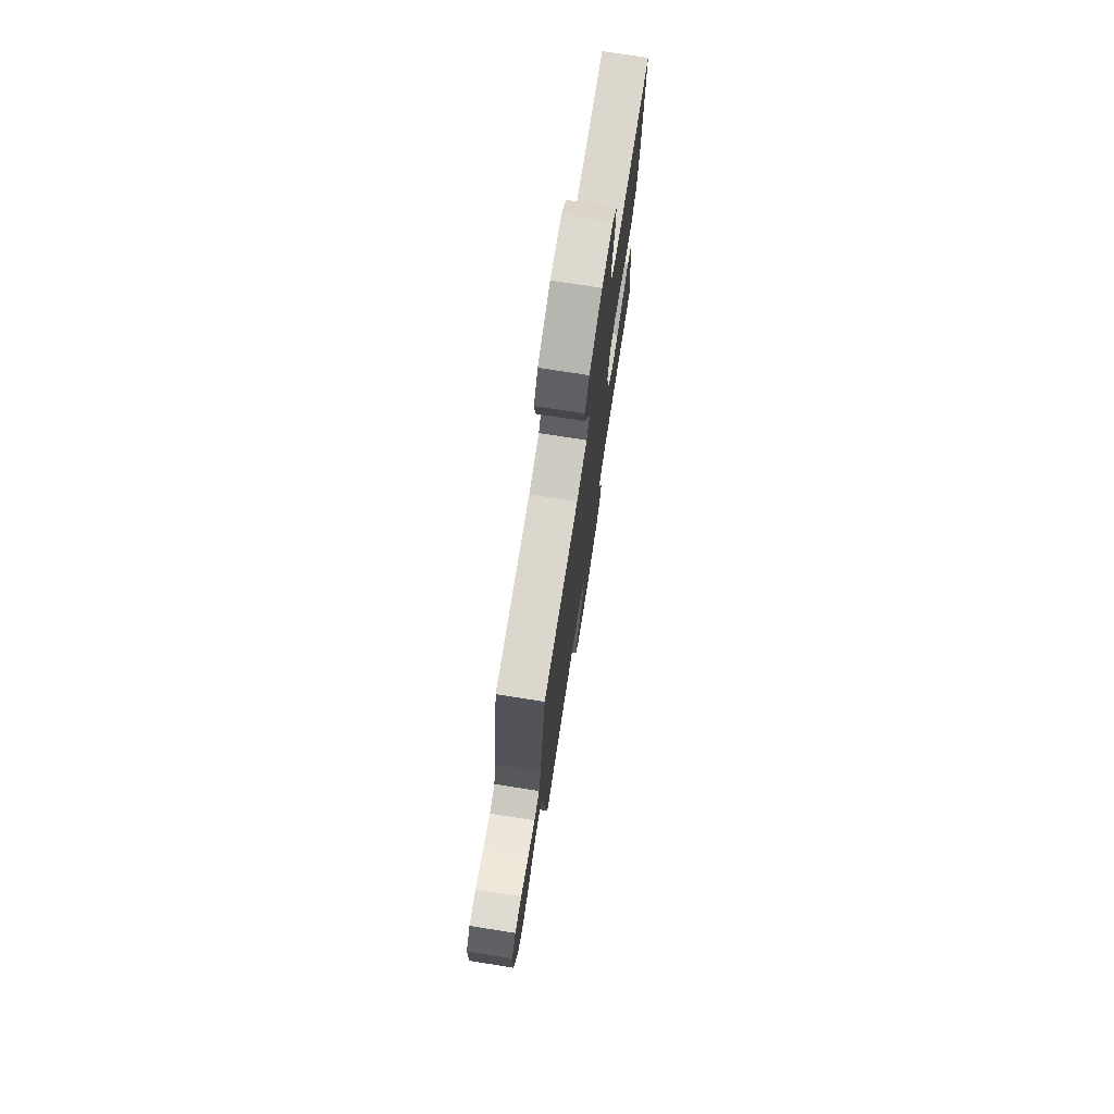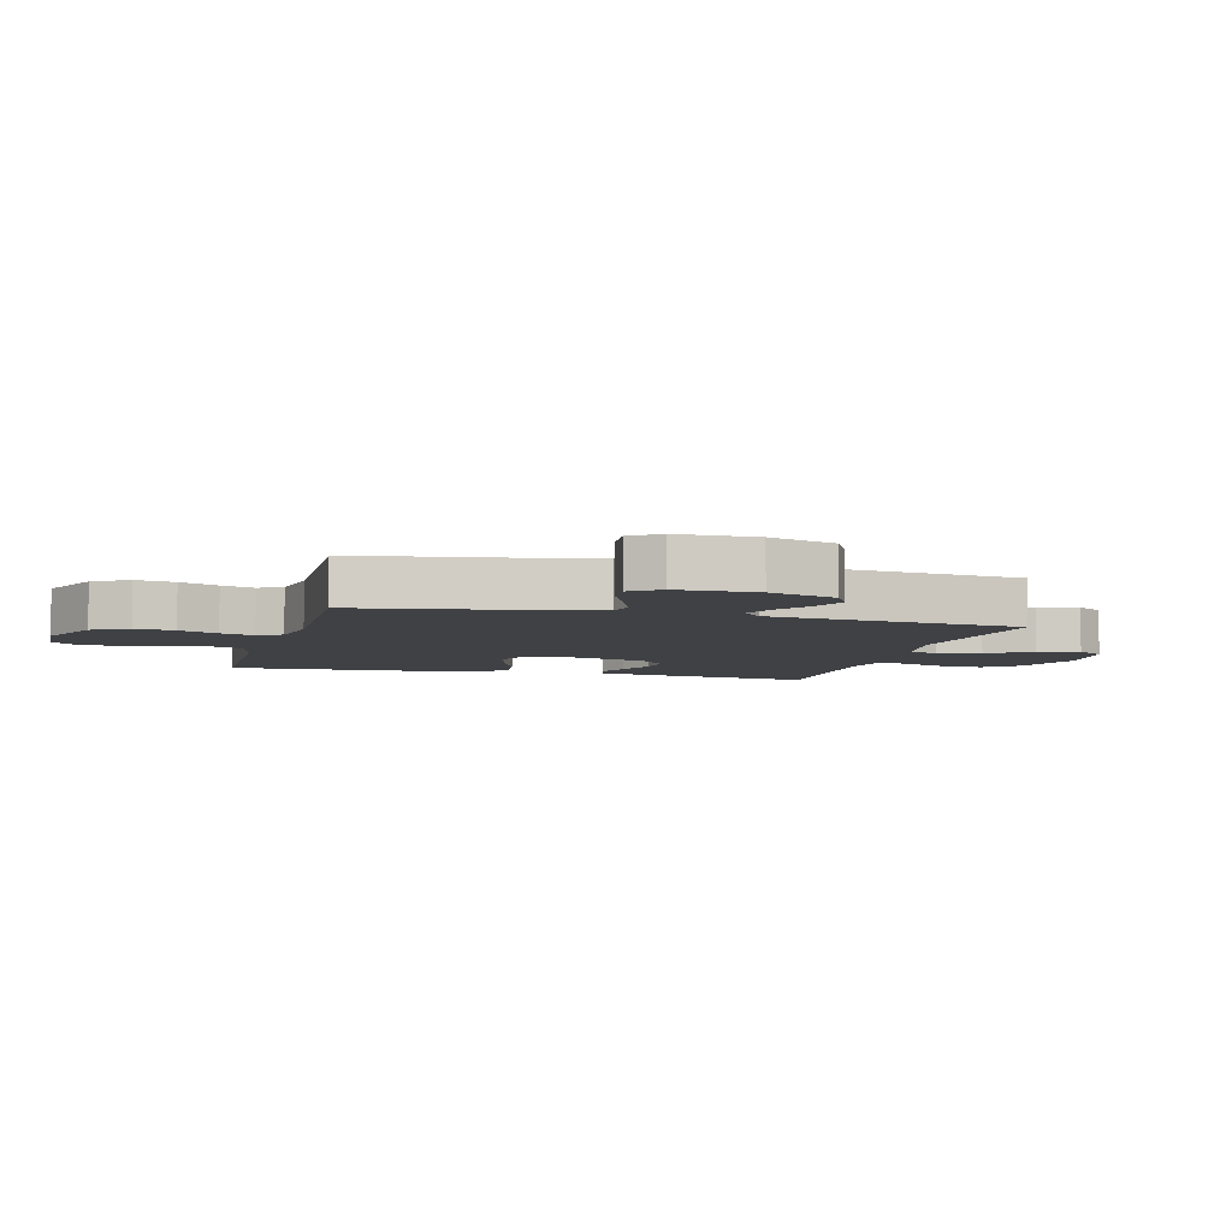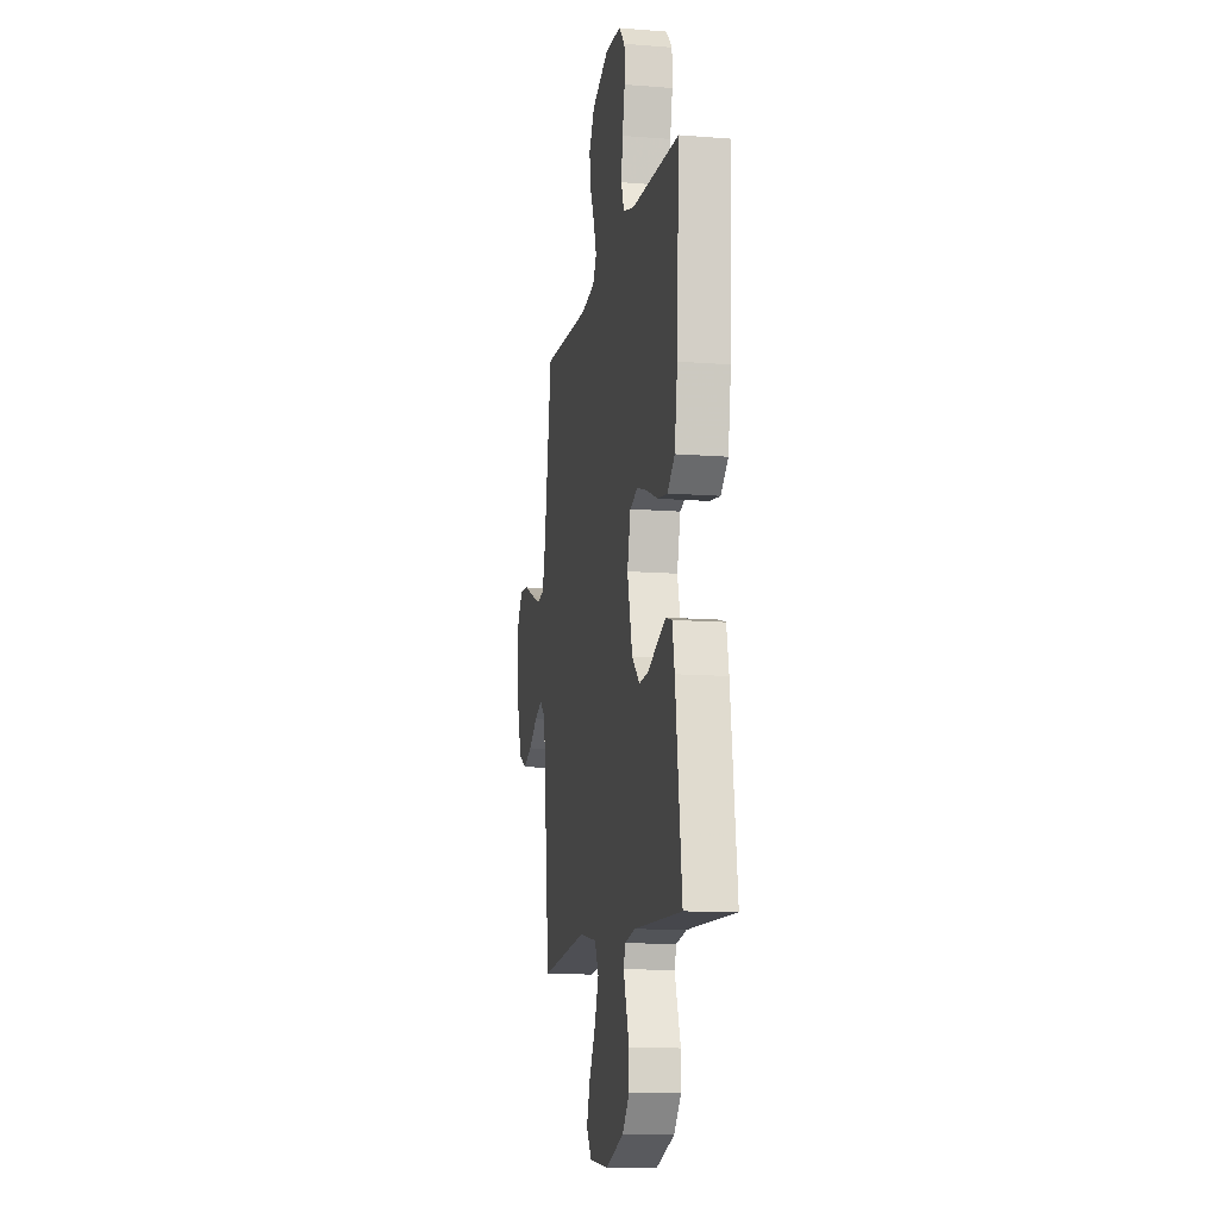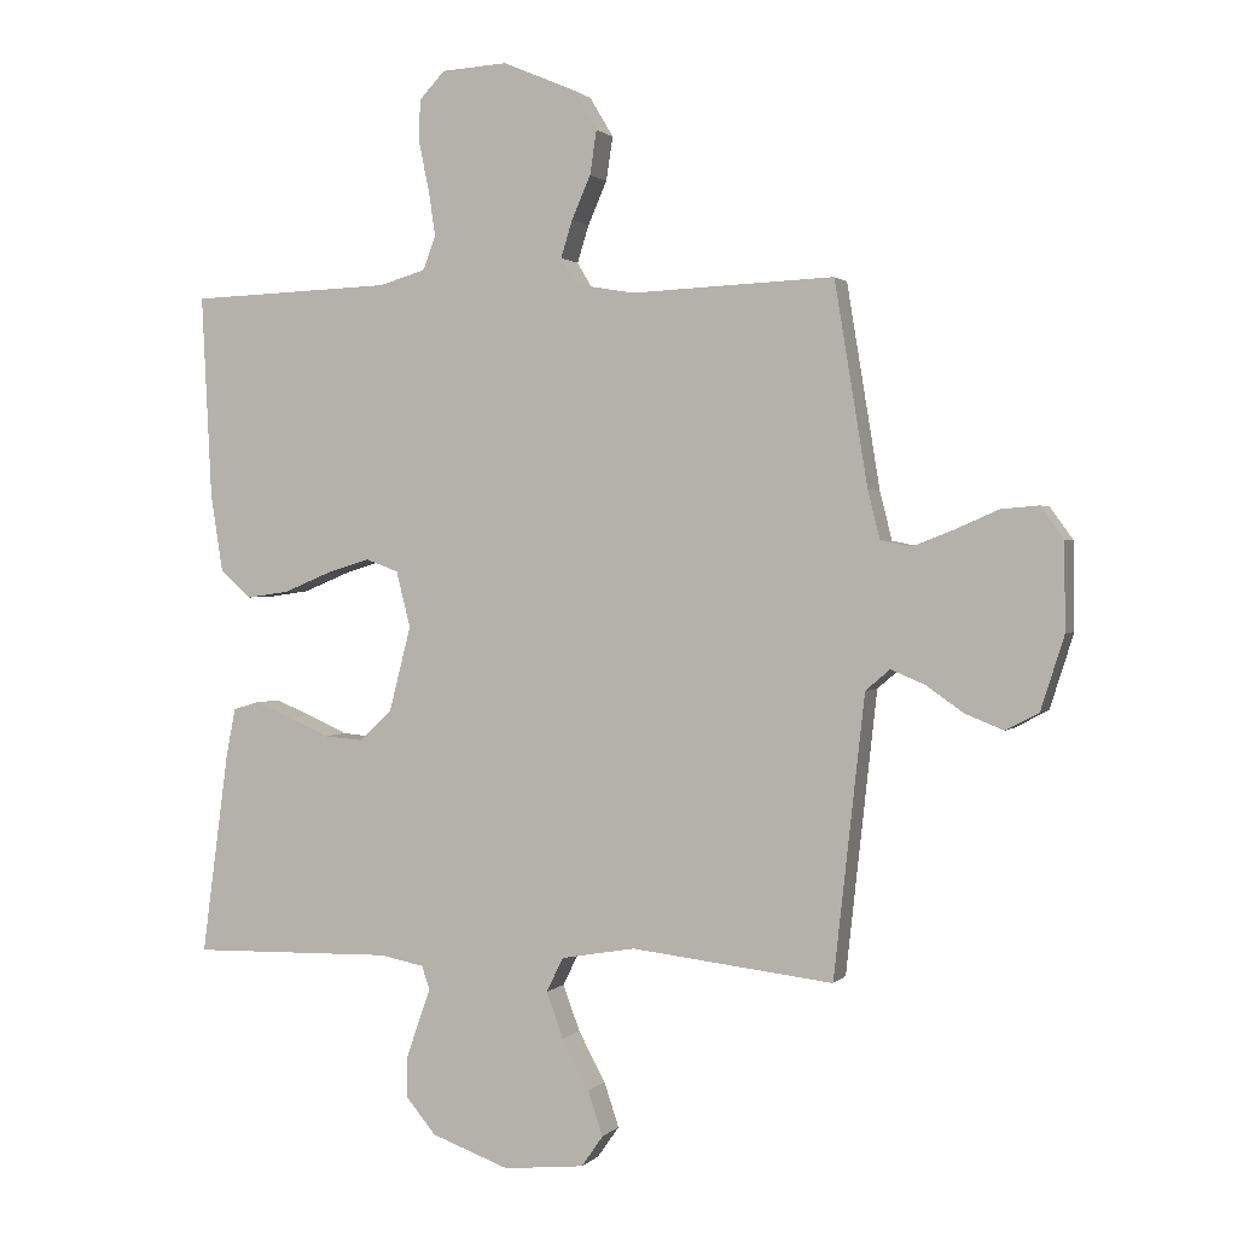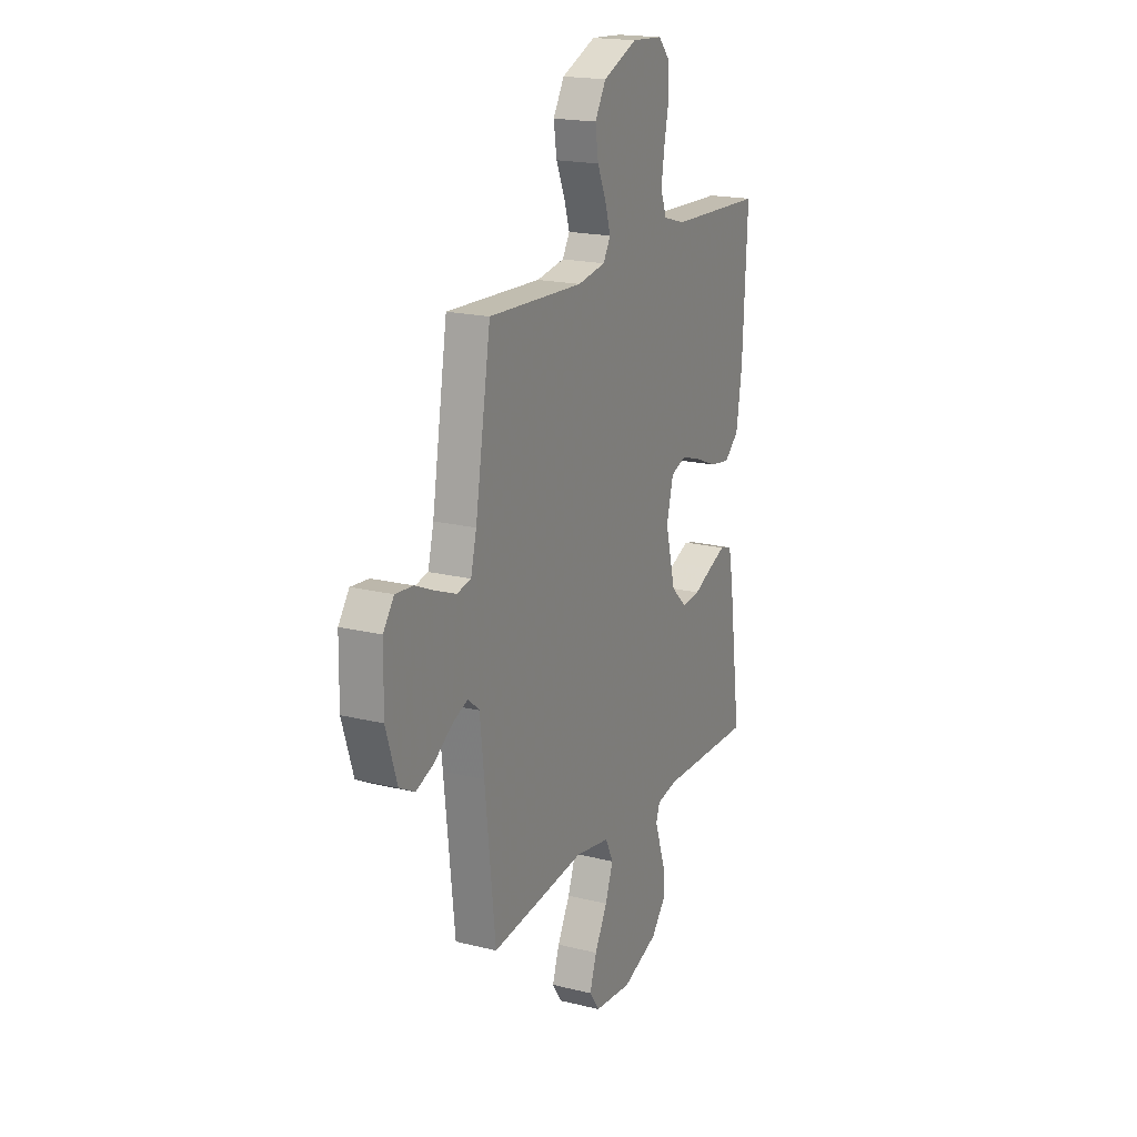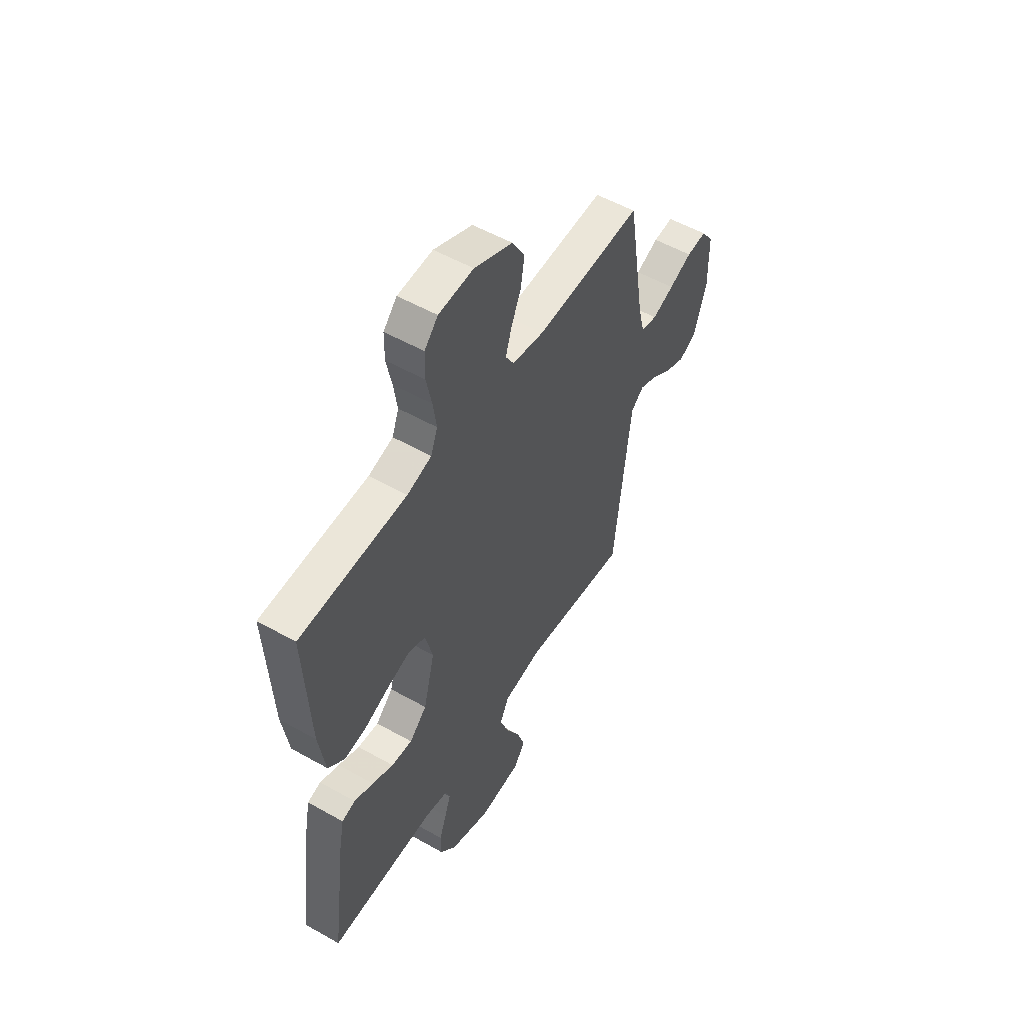
<metadata>
{"format":"obj","ext":"obj","renderer":"f3d","projection":"perspective","resolution":1024,"background":"white","views":[{"elev":75.4,"azim":98.9,"up":"+Z"},{"elev":-5.8,"azim":74.8,"up":"+Y"},{"elev":-12.0,"azim":-100.7,"up":"+Z"},{"elev":1.3,"azim":19.5,"up":"+Z"},{"elev":18.8,"azim":115.3,"up":"+Z"},{"elev":53.9,"azim":-58.9,"up":"+Z"}]}
</metadata>
<code>
v 0.5 0.07 0.5
v 0.549 0.07 0.2
v 0.567 0.07 0.128
v 0.612 0.07 0.119
v 0.673 0.07 0.143
v 0.737 0.07 0.171
v 0.793 0.07 0.176
v 0.827 0.07 0.129
v 0.829 0.07 0
v 0.794 0.07 -0.11
v 0.745 0.07 -0.136
v 0.688 0.07 -0.113
v 0.632 0.07 -0.074
v 0.582 0.07 -0.053
v 0.546 0.07 -0.084
v 0.533 0.07 -0.2
v 0.5 0.07 -0.5
v 0.2 0.07 -0.465
v 0.09 0.07 -0.484
v 0.065 0.07 -0.535
v 0.09 0.07 -0.603
v 0.13 0.07 -0.677
v 0.152 0.07 -0.743
v 0.12 0.07 -0.789
v 0 0.07 -0.801
v -0.115 0.07 -0.759
v -0.16 0.07 -0.705
v -0.16 0.07 -0.647
v -0.14 0.07 -0.59
v -0.123 0.07 -0.541
v -0.135 0.07 -0.507
v -0.2 0.07 -0.494
v -0.5 0.07 -0.5
v -0.46 0.07 -0.2
v -0.446 0.07 -0.128
v -0.408 0.07 -0.117
v -0.354 0.07 -0.139
v -0.294 0.07 -0.166
v -0.235 0.07 -0.171
v -0.186 0.07 -0.125
v -0.154 0.07 0
v -0.175 0.07 0.083
v -0.224 0.07 0.101
v -0.288 0.07 0.081
v -0.358 0.07 0.052
v -0.421 0.07 0.043
v -0.467 0.07 0.083
v -0.485 0.07 0.2
v -0.5 0.07 0.5
v -0.2 0.07 0.511
v -0.131 0.07 0.531
v -0.112 0.07 0.581
v -0.122 0.07 0.648
v -0.137 0.07 0.72
v -0.136 0.07 0.783
v -0.098 0.07 0.824
v 0 0.07 0.83
v 0.108 0.07 0.784
v 0.143 0.07 0.725
v 0.133 0.07 0.66
v 0.105 0.07 0.596
v 0.088 0.07 0.541
v 0.111 0.07 0.502
v 0.2 0.07 0.487
v 0.5 0 0.5
v 0.549 0 0.2
v 0.567 0 0.128
v 0.612 0 0.119
v 0.673 0 0.143
v 0.737 0 0.171
v 0.793 0 0.176
v 0.827 0 0.129
v 0.829 0 0
v 0.794 0 -0.11
v 0.745 0 -0.136
v 0.688 0 -0.113
v 0.632 0 -0.074
v 0.582 0 -0.053
v 0.546 0 -0.084
v 0.533 0 -0.2
v 0.5 0 -0.5
v 0.2 0 -0.465
v 0.09 0 -0.484
v 0.065 0 -0.535
v 0.09 0 -0.603
v 0.13 0 -0.677
v 0.152 0 -0.743
v 0.12 0 -0.789
v 0 0 -0.801
v -0.115 0 -0.759
v -0.16 0 -0.705
v -0.16 0 -0.647
v -0.14 0 -0.59
v -0.123 0 -0.541
v -0.135 0 -0.507
v -0.2 0 -0.494
v -0.5 0 -0.5
v -0.46 0 -0.2
v -0.446 0 -0.128
v -0.408 0 -0.117
v -0.354 0 -0.139
v -0.294 0 -0.166
v -0.235 0 -0.171
v -0.186 0 -0.125
v -0.154 0 0
v -0.175 0 0.083
v -0.224 0 0.101
v -0.288 0 0.081
v -0.358 0 0.052
v -0.421 0 0.043
v -0.467 0 0.083
v -0.485 0 0.2
v -0.5 0 0.5
v -0.2 0 0.511
v -0.131 0 0.531
v -0.112 0 0.581
v -0.122 0 0.648
v -0.137 0 0.72
v -0.136 0 0.783
v -0.098 0 0.824
v 0 0 0.83
v 0.108 0 0.784
v 0.143 0 0.725
v 0.133 0 0.66
v 0.105 0 0.596
v 0.088 0 0.541
v 0.111 0 0.502
v 0.2 0 0.487
f 59 60 61
f 58 59 61
f 57 58 61
f 56 57 61
f 55 56 61
f 54 55 61
f 53 54 61
f 52 53 61 62
f 51 52 62 63
f 48 49 50
f 47 48 50
f 46 47 50
f 45 46 50
f 44 45 50
f 51 63 64
f 50 51 64
f 44 50 64
f 43 44 64
f 36 37 38
f 35 36 38
f 34 35 38
f 33 34 38
f 32 33 38
f 31 32 38 39
f 30 31 39 40
f 27 28 29
f 26 27 29
f 25 26 29
f 24 25 29
f 23 24 29
f 22 23 29
f 21 22 29
f 20 21 29 30
f 30 40 41
f 20 30 41
f 19 20 41
f 16 17 18
f 19 41 42
f 18 19 42
f 16 18 42
f 15 16 42
f 11 12 13
f 10 11 13
f 9 10 13
f 8 9 13
f 7 8 13
f 6 7 13
f 5 6 13
f 4 5 13 14
f 64 1 2
f 43 64 2
f 42 43 2
f 15 42 2
f 14 15 2
f 14 2 3
f 3 4 14
f 125 124 123
f 125 123 122
f 125 122 121
f 125 121 120
f 125 120 119
f 125 119 118
f 125 118 117
f 126 125 117 116
f 127 126 116 115
f 114 113 112
f 114 112 111
f 114 111 110
f 114 110 109
f 114 109 108
f 128 127 115
f 128 115 114
f 128 114 108
f 128 108 107
f 102 101 100
f 102 100 99
f 102 99 98
f 102 98 97
f 102 97 96
f 103 102 96 95
f 104 103 95 94
f 93 92 91
f 93 91 90
f 93 90 89
f 93 89 88
f 93 88 87
f 93 87 86
f 93 86 85
f 94 93 85 84
f 105 104 94
f 105 94 84
f 105 84 83
f 82 81 80
f 106 105 83
f 106 83 82
f 106 82 80
f 106 80 79
f 77 76 75
f 77 75 74
f 77 74 73
f 77 73 72
f 77 72 71
f 77 71 70
f 77 70 69
f 78 77 69 68
f 66 65 128
f 66 128 107
f 66 107 106
f 66 106 79
f 66 79 78
f 67 66 78
f 78 68 67
f 1 65 66 2
f 2 66 67 3
f 3 67 68 4
f 4 68 69 5
f 5 69 70 6
f 6 70 71 7
f 7 71 72 8
f 8 72 73 9
f 9 73 74 10
f 10 74 75 11
f 11 75 76 12
f 12 76 77 13
f 13 77 78 14
f 14 78 79 15
f 15 79 80 16
f 16 80 81 17
f 17 81 82 18
f 18 82 83 19
f 19 83 84 20
f 20 84 85 21
f 21 85 86 22
f 22 86 87 23
f 23 87 88 24
f 24 88 89 25
f 25 89 90 26
f 26 90 91 27
f 27 91 92 28
f 28 92 93 29
f 29 93 94 30
f 30 94 95 31
f 31 95 96 32
f 32 96 97 33
f 33 97 98 34
f 34 98 99 35
f 35 99 100 36
f 36 100 101 37
f 37 101 102 38
f 38 102 103 39
f 39 103 104 40
f 40 104 105 41
f 41 105 106 42
f 42 106 107 43
f 43 107 108 44
f 44 108 109 45
f 45 109 110 46
f 46 110 111 47
f 47 111 112 48
f 48 112 113 49
f 49 113 114 50
f 50 114 115 51
f 51 115 116 52
f 52 116 117 53
f 53 117 118 54
f 54 118 119 55
f 55 119 120 56
f 56 120 121 57
f 57 121 122 58
f 58 122 123 59
f 59 123 124 60
f 60 124 125 61
f 61 125 126 62
f 62 126 127 63
f 63 127 128 64
f 64 128 65 1

</code>
